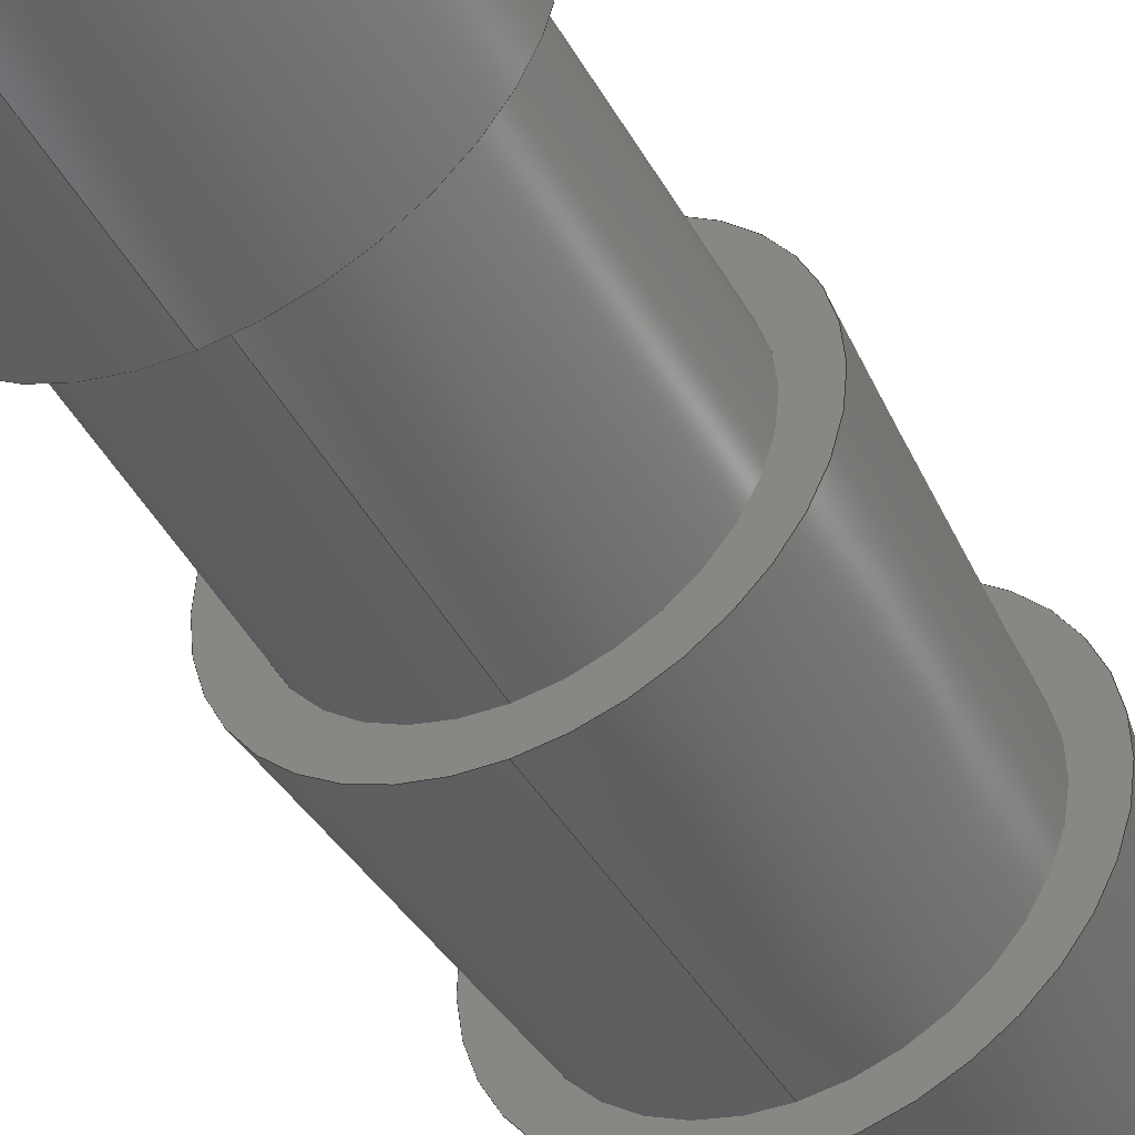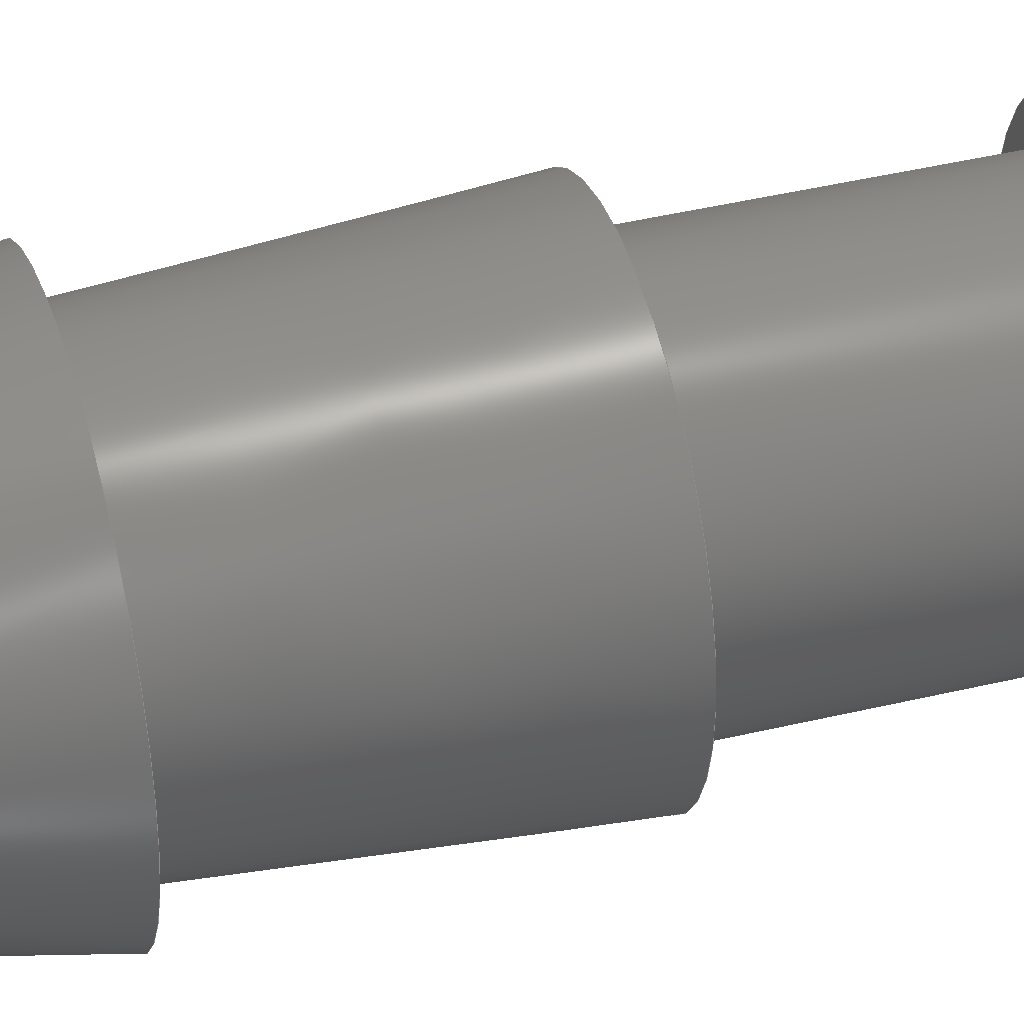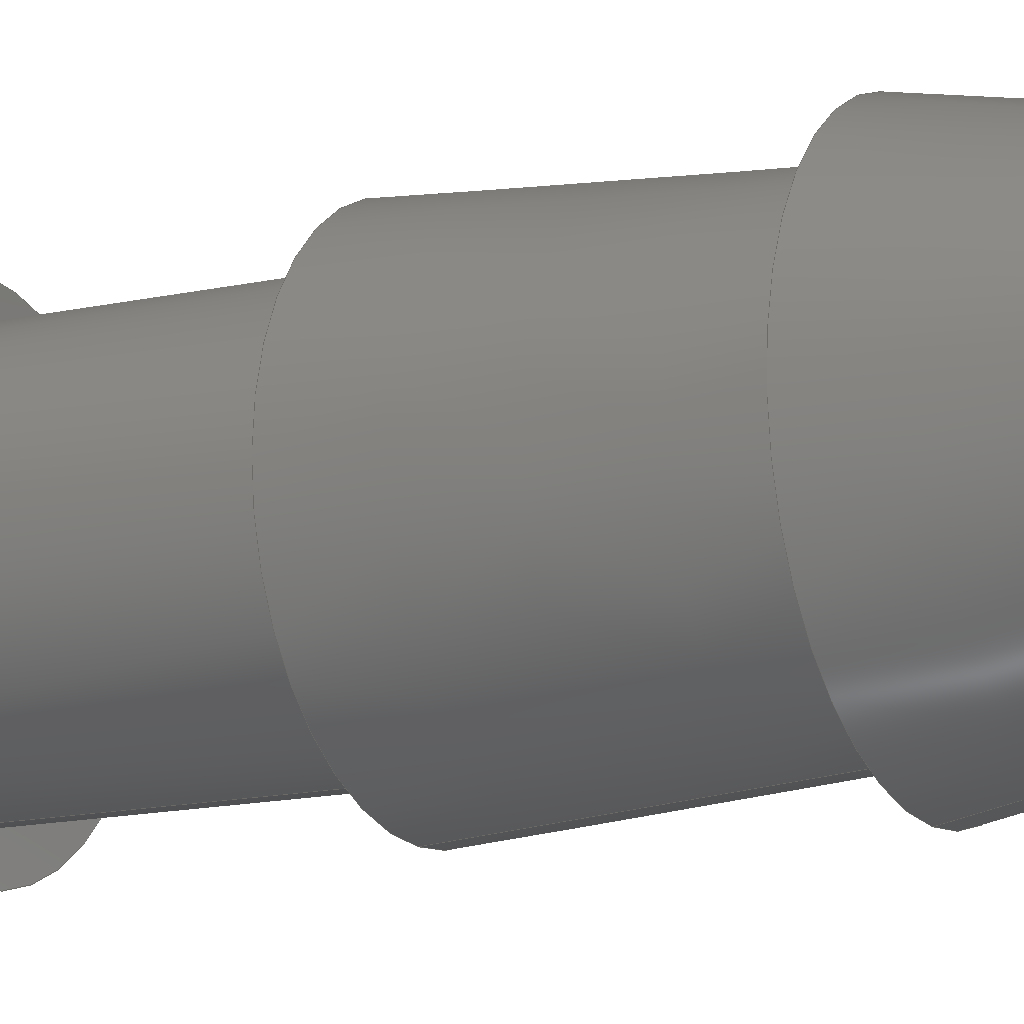
<metadata>
{"format":"step","ext":"step","renderer":"f3d","projection":"perspective","resolution":1024,"background":"white","views":[{"elev":-45.8,"azim":27.7,"up":"+Z"},{"elev":40.9,"azim":-106.5,"up":"+Z"},{"elev":-13.5,"azim":117.9,"up":"+Z"}]}
</metadata>
<code>
ISO-10303-21;
DATA;
#1=MECHANICAL_DESIGN_GEOMETRIC_PRESENTATION_REPRESENTATION('',(#4),#306);
#2=SHAPE_REPRESENTATION_RELATIONSHIP('SRR','None',#313,#3);
#3=ADVANCED_BREP_SHAPE_REPRESENTATION('',(#5),#305);
#4=STYLED_ITEM('',(#322),#5);
#5=MANIFOLD_SOLID_BREP('Body1',#146);
#6=(
BOUNDED_SURFACE()
B_SPLINE_SURFACE(2,2,((#275,#276,#277,#278,#279,#280,#281,#282,#283),(#284,
#285,#286,#287,#288,#289,#290,#291,#292),(#293,#294,#295,#296,#297,#298,
#299,#300,#301)),.UNSPECIFIED.,.F.,.T.,.F.)
B_SPLINE_SURFACE_WITH_KNOTS((3,3),(3,2,2,2,3),(0.19,1.571),
(-3.142,-1.571,0,1.571,3.142),
 .UNSPECIFIED.)
GEOMETRIC_REPRESENTATION_ITEM()
RATIONAL_B_SPLINE_SURFACE(((1,0.7071,1,0.7071,1,
0.7071,1,0.7071,1),(0.771,0.5452,
0.771,0.5452,0.771,0.5452,
0.771,0.5452,0.771),(1,0.7071,
1,0.7071,1,0.7071,1,0.7071,1)))
REPRESENTATION_ITEM('')
SURFACE()
);
#7=CONICAL_SURFACE('',#176,11.75,0.07131);
#8=CONICAL_SURFACE('',#180,11,0.19);
#9=FACE_BOUND('',#35,.T.);
#10=FACE_BOUND('',#38,.T.);
#11=FACE_BOUND('',#41,.T.);
#12=FACE_BOUND('',#44,.T.);
#13=PLANE('',#163);
#14=PLANE('',#164);
#15=PLANE('',#166);
#16=PLANE('',#170);
#17=PLANE('',#174);
#18=PLANE('',#178);
#19=FACE_OUTER_BOUND('',#31,.T.);
#20=FACE_OUTER_BOUND('',#32,.T.);
#21=FACE_OUTER_BOUND('',#33,.T.);
#22=FACE_OUTER_BOUND('',#34,.T.);
#23=FACE_OUTER_BOUND('',#36,.T.);
#24=FACE_OUTER_BOUND('',#37,.T.);
#25=FACE_OUTER_BOUND('',#39,.T.);
#26=FACE_OUTER_BOUND('',#40,.T.);
#27=FACE_OUTER_BOUND('',#42,.T.);
#28=FACE_OUTER_BOUND('',#43,.T.);
#29=FACE_OUTER_BOUND('',#45,.T.);
#30=FACE_OUTER_BOUND('',#46,.T.);
#31=EDGE_LOOP('',(#97,#98,#99,#100));
#32=EDGE_LOOP('',(#101));
#33=EDGE_LOOP('',(#102));
#34=EDGE_LOOP('',(#103));
#35=EDGE_LOOP('',(#104));
#36=EDGE_LOOP('',(#105,#106,#107,#108));
#37=EDGE_LOOP('',(#109));
#38=EDGE_LOOP('',(#110));
#39=EDGE_LOOP('',(#111,#112,#113,#114));
#40=EDGE_LOOP('',(#115));
#41=EDGE_LOOP('',(#116));
#42=EDGE_LOOP('',(#117,#118,#119,#120));
#43=EDGE_LOOP('',(#121));
#44=EDGE_LOOP('',(#122));
#45=EDGE_LOOP('',(#123,#124,#125,#126));
#46=EDGE_LOOP('',(#127,#128,#129,#130));
#47=LINE('',#241,#52);
#48=LINE('',#253,#53);
#49=LINE('',#260,#54);
#50=LINE('',#267,#55);
#51=LINE('',#274,#56);
#52=VECTOR('',#189,2.75);
#53=VECTOR('',#206,12.5);
#54=VECTOR('',#215,10);
#55=VECTOR('',#224,11.75);
#56=VECTOR('',#233,11);
#57=CIRCLE('',#161,2.75);
#58=CIRCLE('',#162,2.75);
#59=CIRCLE('',#165,1.236);
#60=CIRCLE('',#167,12.5);
#61=CIRCLE('',#169,12.5);
#62=CIRCLE('',#171,10);
#63=CIRCLE('',#173,10);
#64=CIRCLE('',#175,12.5);
#65=CIRCLE('',#177,11);
#66=CIRCLE('',#179,13.5);
#67=CIRCLE('',#181,8.5);
#68=CIRCLE('',#182,7.397);
#69=VERTEX_POINT('',#238);
#70=VERTEX_POINT('',#240);
#71=VERTEX_POINT('',#245);
#72=VERTEX_POINT('',#248);
#73=VERTEX_POINT('',#251);
#74=VERTEX_POINT('',#255);
#75=VERTEX_POINT('',#258);
#76=VERTEX_POINT('',#262);
#77=VERTEX_POINT('',#265);
#78=VERTEX_POINT('',#269);
#79=VERTEX_POINT('',#272);
#80=EDGE_CURVE('',#69,#69,#57,.T.);
#81=EDGE_CURVE('',#69,#70,#47,.T.);
#82=EDGE_CURVE('',#70,#70,#58,.T.);
#83=EDGE_CURVE('',#71,#71,#59,.T.);
#84=EDGE_CURVE('',#72,#72,#60,.T.);
#85=EDGE_CURVE('',#73,#73,#61,.T.);
#86=EDGE_CURVE('',#73,#72,#48,.T.);
#87=EDGE_CURVE('',#74,#74,#62,.T.);
#88=EDGE_CURVE('',#75,#75,#63,.T.);
#89=EDGE_CURVE('',#75,#74,#49,.T.);
#90=EDGE_CURVE('',#76,#76,#64,.T.);
#91=EDGE_CURVE('',#77,#77,#65,.T.);
#92=EDGE_CURVE('',#77,#76,#50,.T.);
#93=EDGE_CURVE('',#78,#78,#66,.T.);
#94=EDGE_CURVE('',#79,#79,#67,.T.);
#95=EDGE_CURVE('',#79,#78,#51,.T.);
#96=EDGE_CURVE('',#71,#79,#68,.T.);
#97=ORIENTED_EDGE('',*,*,#80,.F.);
#98=ORIENTED_EDGE('',*,*,#81,.T.);
#99=ORIENTED_EDGE('',*,*,#82,.T.);
#100=ORIENTED_EDGE('',*,*,#81,.F.);
#101=ORIENTED_EDGE('',*,*,#82,.F.);
#102=ORIENTED_EDGE('',*,*,#83,.T.);
#103=ORIENTED_EDGE('',*,*,#84,.F.);
#104=ORIENTED_EDGE('',*,*,#80,.T.);
#105=ORIENTED_EDGE('',*,*,#85,.F.);
#106=ORIENTED_EDGE('',*,*,#86,.T.);
#107=ORIENTED_EDGE('',*,*,#84,.T.);
#108=ORIENTED_EDGE('',*,*,#86,.F.);
#109=ORIENTED_EDGE('',*,*,#85,.T.);
#110=ORIENTED_EDGE('',*,*,#87,.F.);
#111=ORIENTED_EDGE('',*,*,#88,.F.);
#112=ORIENTED_EDGE('',*,*,#89,.T.);
#113=ORIENTED_EDGE('',*,*,#87,.T.);
#114=ORIENTED_EDGE('',*,*,#89,.F.);
#115=ORIENTED_EDGE('',*,*,#90,.F.);
#116=ORIENTED_EDGE('',*,*,#88,.T.);
#117=ORIENTED_EDGE('',*,*,#91,.F.);
#118=ORIENTED_EDGE('',*,*,#92,.T.);
#119=ORIENTED_EDGE('',*,*,#90,.T.);
#120=ORIENTED_EDGE('',*,*,#92,.F.);
#121=ORIENTED_EDGE('',*,*,#93,.F.);
#122=ORIENTED_EDGE('',*,*,#91,.T.);
#123=ORIENTED_EDGE('',*,*,#94,.F.);
#124=ORIENTED_EDGE('',*,*,#95,.T.);
#125=ORIENTED_EDGE('',*,*,#93,.T.);
#126=ORIENTED_EDGE('',*,*,#95,.F.);
#127=ORIENTED_EDGE('',*,*,#83,.F.);
#128=ORIENTED_EDGE('',*,*,#96,.T.);
#129=ORIENTED_EDGE('',*,*,#94,.T.);
#130=ORIENTED_EDGE('',*,*,#96,.F.);
#131=CYLINDRICAL_SURFACE('',#160,2.75);
#132=CYLINDRICAL_SURFACE('',#168,12.5);
#133=CYLINDRICAL_SURFACE('',#172,10);
#134=ADVANCED_FACE('',(#19),#131,.F.);
#135=ADVANCED_FACE('',(#20),#13,.T.);
#136=ADVANCED_FACE('',(#21),#14,.T.);
#137=ADVANCED_FACE('',(#22,#9),#15,.T.);
#138=ADVANCED_FACE('',(#23),#132,.T.);
#139=ADVANCED_FACE('',(#24,#10),#16,.T.);
#140=ADVANCED_FACE('',(#25),#133,.T.);
#141=ADVANCED_FACE('',(#26,#11),#17,.T.);
#142=ADVANCED_FACE('',(#27),#7,.T.);
#143=ADVANCED_FACE('',(#28,#12),#18,.T.);
#144=ADVANCED_FACE('',(#29),#8,.T.);
#145=ADVANCED_FACE('',(#30),#6,.F.);
#146=CLOSED_SHELL('',(#134,#135,#136,#137,#138,#139,#140,#141,#142,#143,
#144,#145));
#147=DERIVED_UNIT_ELEMENT(#149,1);
#148=DERIVED_UNIT_ELEMENT(#308,-3);
#149=(
MASS_UNIT()
NAMED_UNIT(*)
SI_UNIT(.KILO.,.GRAM.)
);
#150=DERIVED_UNIT((#147,#148));
#151=MEASURE_REPRESENTATION_ITEM('density measure',
POSITIVE_RATIO_MEASURE(7850),#150);
#152=PROPERTY_DEFINITION_REPRESENTATION(#157,#154);
#153=PROPERTY_DEFINITION_REPRESENTATION(#158,#155);
#154=REPRESENTATION('material name',(#156),#305);
#155=REPRESENTATION('density',(#151),#305);
#156=DESCRIPTIVE_REPRESENTATION_ITEM('Steel','Steel');
#157=PROPERTY_DEFINITION('material property','material name',#315);
#158=PROPERTY_DEFINITION('material property','density of part',#315);
#159=AXIS2_PLACEMENT_3D('',#236,#183,#184);
#160=AXIS2_PLACEMENT_3D('',#237,#185,#186);
#161=AXIS2_PLACEMENT_3D('',#239,#187,#188);
#162=AXIS2_PLACEMENT_3D('',#242,#190,#191);
#163=AXIS2_PLACEMENT_3D('',#243,#192,#193);
#164=AXIS2_PLACEMENT_3D('',#244,#194,#195);
#165=AXIS2_PLACEMENT_3D('',#246,#196,#197);
#166=AXIS2_PLACEMENT_3D('',#247,#198,#199);
#167=AXIS2_PLACEMENT_3D('',#249,#200,#201);
#168=AXIS2_PLACEMENT_3D('',#250,#202,#203);
#169=AXIS2_PLACEMENT_3D('',#252,#204,#205);
#170=AXIS2_PLACEMENT_3D('',#254,#207,#208);
#171=AXIS2_PLACEMENT_3D('',#256,#209,#210);
#172=AXIS2_PLACEMENT_3D('',#257,#211,#212);
#173=AXIS2_PLACEMENT_3D('',#259,#213,#214);
#174=AXIS2_PLACEMENT_3D('',#261,#216,#217);
#175=AXIS2_PLACEMENT_3D('',#263,#218,#219);
#176=AXIS2_PLACEMENT_3D('',#264,#220,#221);
#177=AXIS2_PLACEMENT_3D('',#266,#222,#223);
#178=AXIS2_PLACEMENT_3D('',#268,#225,#226);
#179=AXIS2_PLACEMENT_3D('',#270,#227,#228);
#180=AXIS2_PLACEMENT_3D('',#271,#229,#230);
#181=AXIS2_PLACEMENT_3D('',#273,#231,#232);
#182=AXIS2_PLACEMENT_3D('',#302,#234,#235);
#183=DIRECTION('axis',(0,0,1));
#184=DIRECTION('refdir',(1,0,0));
#185=DIRECTION('center_axis',(0,1,0));
#186=DIRECTION('ref_axis',(1,0,0));
#187=DIRECTION('center_axis',(0,1,0));
#188=DIRECTION('ref_axis',(1,0,0));
#189=DIRECTION('',(0,1,0));
#190=DIRECTION('center_axis',(0,1,0));
#191=DIRECTION('ref_axis',(1,0,0));
#192=DIRECTION('center_axis',(0,-1,0));
#193=DIRECTION('ref_axis',(1,0,0));
#194=DIRECTION('center_axis',(0,1,0));
#195=DIRECTION('ref_axis',(0,0,1));
#196=DIRECTION('center_axis',(0,1,0));
#197=DIRECTION('ref_axis',(1,0,0));
#198=DIRECTION('center_axis',(0,-1,0));
#199=DIRECTION('ref_axis',(0,0,-1));
#200=DIRECTION('center_axis',(0,1,0));
#201=DIRECTION('ref_axis',(1,0,0));
#202=DIRECTION('center_axis',(0,1,0));
#203=DIRECTION('ref_axis',(0,0,1));
#204=DIRECTION('center_axis',(0,1,0));
#205=DIRECTION('ref_axis',(1,0,0));
#206=DIRECTION('',(0,-1,0));
#207=DIRECTION('center_axis',(0,1,0));
#208=DIRECTION('ref_axis',(0,0,1));
#209=DIRECTION('center_axis',(0,1,0));
#210=DIRECTION('ref_axis',(1,0,0));
#211=DIRECTION('center_axis',(0,1,0));
#212=DIRECTION('ref_axis',(0,0,1));
#213=DIRECTION('center_axis',(0,1,0));
#214=DIRECTION('ref_axis',(1,0,0));
#215=DIRECTION('',(0,-1,0));
#216=DIRECTION('center_axis',(0,-1,0));
#217=DIRECTION('ref_axis',(0,0,-1));
#218=DIRECTION('center_axis',(0,1,0));
#219=DIRECTION('ref_axis',(1,0,0));
#220=DIRECTION('center_axis',(0,-1,0));
#221=DIRECTION('ref_axis',(0,0,1));
#222=DIRECTION('center_axis',(0,1,0));
#223=DIRECTION('ref_axis',(1,0,0));
#224=DIRECTION('',(-8.725e-18,-0.9975,-0.07125));
#225=DIRECTION('center_axis',(0,-1,0));
#226=DIRECTION('ref_axis',(0,0,-1));
#227=DIRECTION('center_axis',(0,1,0));
#228=DIRECTION('ref_axis',(1,0,0));
#229=DIRECTION('center_axis',(0,-1,0));
#230=DIRECTION('ref_axis',(0,0,1));
#231=DIRECTION('center_axis',(0,1,0));
#232=DIRECTION('ref_axis',(1,0,0));
#233=DIRECTION('',(-2.313e-17,-0.982,-0.1888));
#234=DIRECTION('center_axis',(-1,0,1.225e-16));
#235=DIRECTION('ref_axis',(-1.225e-16,0,-1));
#236=CARTESIAN_POINT('',(0,0,0));
#237=CARTESIAN_POINT('Origin',(0,0,0));
#238=CARTESIAN_POINT('',(-2.75,0,-3.368e-16));
#239=CARTESIAN_POINT('Origin',(0,0,0));
#240=CARTESIAN_POINT('',(-2.75,12.5,-3.368e-16));
#241=CARTESIAN_POINT('',(-2.75,0,3.368e-16));
#242=CARTESIAN_POINT('Origin',(0,12.5,0));
#243=CARTESIAN_POINT('Origin',(0,12.5,0));
#244=CARTESIAN_POINT('Origin',(0,98,0));
#245=CARTESIAN_POINT('',(-1.514e-16,98,-1.236));
#246=CARTESIAN_POINT('Origin',(0,98,0));
#247=CARTESIAN_POINT('Origin',(0,0,12.5));
#248=CARTESIAN_POINT('',(-1.531e-15,0,-12.5));
#249=CARTESIAN_POINT('Origin',(0,0,0));
#250=CARTESIAN_POINT('Origin',(0,12.5,0));
#251=CARTESIAN_POINT('',(-1.531e-15,25,-12.5));
#252=CARTESIAN_POINT('Origin',(0,25,0));
#253=CARTESIAN_POINT('',(-1.531e-15,12.5,-12.5));
#254=CARTESIAN_POINT('Origin',(0,25,10));
#255=CARTESIAN_POINT('',(-1.225e-15,25,-10));
#256=CARTESIAN_POINT('Origin',(0,25,0));
#257=CARTESIAN_POINT('Origin',(0,35,0));
#258=CARTESIAN_POINT('',(-1.225e-15,45,-10));
#259=CARTESIAN_POINT('Origin',(0,45,0));
#260=CARTESIAN_POINT('',(-1.225e-15,35,-10));
#261=CARTESIAN_POINT('Origin',(0,45,12.5));
#262=CARTESIAN_POINT('',(-1.531e-15,45,-12.5));
#263=CARTESIAN_POINT('Origin',(0,45,0));
#264=CARTESIAN_POINT('Origin',(0,55.5,0));
#265=CARTESIAN_POINT('',(-1.347e-15,66,-11));
#266=CARTESIAN_POINT('Origin',(0,66,0));
#267=CARTESIAN_POINT('',(-1.439e-15,55.5,-11.75));
#268=CARTESIAN_POINT('Origin',(0,66,13.5));
#269=CARTESIAN_POINT('',(-1.653e-15,66,-13.5));
#270=CARTESIAN_POINT('Origin',(0,66,0));
#271=CARTESIAN_POINT('Origin',(0,79,0));
#272=CARTESIAN_POINT('',(-1.041e-15,92,-8.5));
#273=CARTESIAN_POINT('Origin',(0,92,0));
#274=CARTESIAN_POINT('',(-1.347e-15,79,-11));
#275=CARTESIAN_POINT('Ctrl Pts',(0,92,-8.5));
#276=CARTESIAN_POINT('Ctrl Pts',(-8.5,92,-8.5));
#277=CARTESIAN_POINT('Ctrl Pts',(-8.5,92,0));
#278=CARTESIAN_POINT('Ctrl Pts',(-8.5,92,8.5));
#279=CARTESIAN_POINT('Ctrl Pts',(0,92,8.5));
#280=CARTESIAN_POINT('Ctrl Pts',(8.5,92,8.5));
#281=CARTESIAN_POINT('Ctrl Pts',(8.5,92,0));
#282=CARTESIAN_POINT('Ctrl Pts',(8.5,92,-8.5));
#283=CARTESIAN_POINT('Ctrl Pts',(0,92,-8.5));
#284=CARTESIAN_POINT('Ctrl Pts',(0,98,-7.346));
#285=CARTESIAN_POINT('Ctrl Pts',(-7.346,98,-7.346));
#286=CARTESIAN_POINT('Ctrl Pts',(-7.346,98,0));
#287=CARTESIAN_POINT('Ctrl Pts',(-7.346,98,7.346));
#288=CARTESIAN_POINT('Ctrl Pts',(0,98,7.346));
#289=CARTESIAN_POINT('Ctrl Pts',(7.346,98,7.346));
#290=CARTESIAN_POINT('Ctrl Pts',(7.346,98,0));
#291=CARTESIAN_POINT('Ctrl Pts',(7.346,98,-7.346));
#292=CARTESIAN_POINT('Ctrl Pts',(0,98,-7.346));
#293=CARTESIAN_POINT('Ctrl Pts',(0,98,-1.236));
#294=CARTESIAN_POINT('Ctrl Pts',(-1.236,98,-1.236));
#295=CARTESIAN_POINT('Ctrl Pts',(-1.236,98,0));
#296=CARTESIAN_POINT('Ctrl Pts',(-1.236,98,1.236));
#297=CARTESIAN_POINT('Ctrl Pts',(0,98,1.236));
#298=CARTESIAN_POINT('Ctrl Pts',(1.236,98,1.236));
#299=CARTESIAN_POINT('Ctrl Pts',(1.236,98,0));
#300=CARTESIAN_POINT('Ctrl Pts',(1.236,98,-1.236));
#301=CARTESIAN_POINT('Ctrl Pts',(0,98,-1.236));
#302=CARTESIAN_POINT('Origin',(-1.514e-16,90.6,-1.236));
#303=UNCERTAINTY_MEASURE_WITH_UNIT(LENGTH_MEASURE(0.01),#307,
'DISTANCE_ACCURACY_VALUE',
'Maximum model space distance between geometric entities at asserted c
onnectivities');
#304=UNCERTAINTY_MEASURE_WITH_UNIT(LENGTH_MEASURE(0.01),#307,
'DISTANCE_ACCURACY_VALUE',
'Maximum model space distance between geometric entities at asserted c
onnectivities');
#305=(
GEOMETRIC_REPRESENTATION_CONTEXT(3)
GLOBAL_UNCERTAINTY_ASSIGNED_CONTEXT((#303))
GLOBAL_UNIT_ASSIGNED_CONTEXT((#307,#309,#310))
REPRESENTATION_CONTEXT('','3D')
);
#306=(
GEOMETRIC_REPRESENTATION_CONTEXT(3)
GLOBAL_UNCERTAINTY_ASSIGNED_CONTEXT((#304))
GLOBAL_UNIT_ASSIGNED_CONTEXT((#307,#309,#310))
REPRESENTATION_CONTEXT('','3D')
);
#307=(
LENGTH_UNIT()
NAMED_UNIT(*)
SI_UNIT(.MILLI.,.METRE.)
);
#308=(
LENGTH_UNIT()
NAMED_UNIT(*)
SI_UNIT($,.METRE.)
);
#309=(
NAMED_UNIT(*)
PLANE_ANGLE_UNIT()
SI_UNIT($,.RADIAN.)
);
#310=(
NAMED_UNIT(*)
SI_UNIT($,.STERADIAN.)
SOLID_ANGLE_UNIT()
);
#311=SHAPE_DEFINITION_REPRESENTATION(#312,#313);
#312=PRODUCT_DEFINITION_SHAPE('',$,#315);
#313=SHAPE_REPRESENTATION('',(#159),#305);
#314=PRODUCT_DEFINITION_CONTEXT('part definition',#319,'design');
#315=PRODUCT_DEFINITION('Screw-on-toy-insert','Screw-on-toy-insert v2',
#316,#314);
#316=PRODUCT_DEFINITION_FORMATION('',$,#321);
#317=PRODUCT_RELATED_PRODUCT_CATEGORY('Screw-on-toy-insert v2',
'Screw-on-toy-insert v2',(#321));
#318=APPLICATION_PROTOCOL_DEFINITION('international standard',
'automotive_design',2009,#319);
#319=APPLICATION_CONTEXT(
'Core Data for Automotive Mechanical Design Process');
#320=PRODUCT_CONTEXT('part definition',#319,'mechanical');
#321=PRODUCT('Screw-on-toy-insert','Screw-on-toy-insert v2',$,(#320));
#322=PRESENTATION_STYLE_ASSIGNMENT((#323));
#323=SURFACE_STYLE_USAGE(.BOTH.,#324);
#324=SURFACE_SIDE_STYLE('',(#325));
#325=SURFACE_STYLE_FILL_AREA(#326);
#326=FILL_AREA_STYLE('Steel - Satin',(#327));
#327=FILL_AREA_STYLE_COLOUR('Steel - Satin',#328);
#328=COLOUR_RGB('Steel - Satin',0.6275,0.6275,0.6275);
ENDSEC;
END-ISO-10303-21;

</code>
